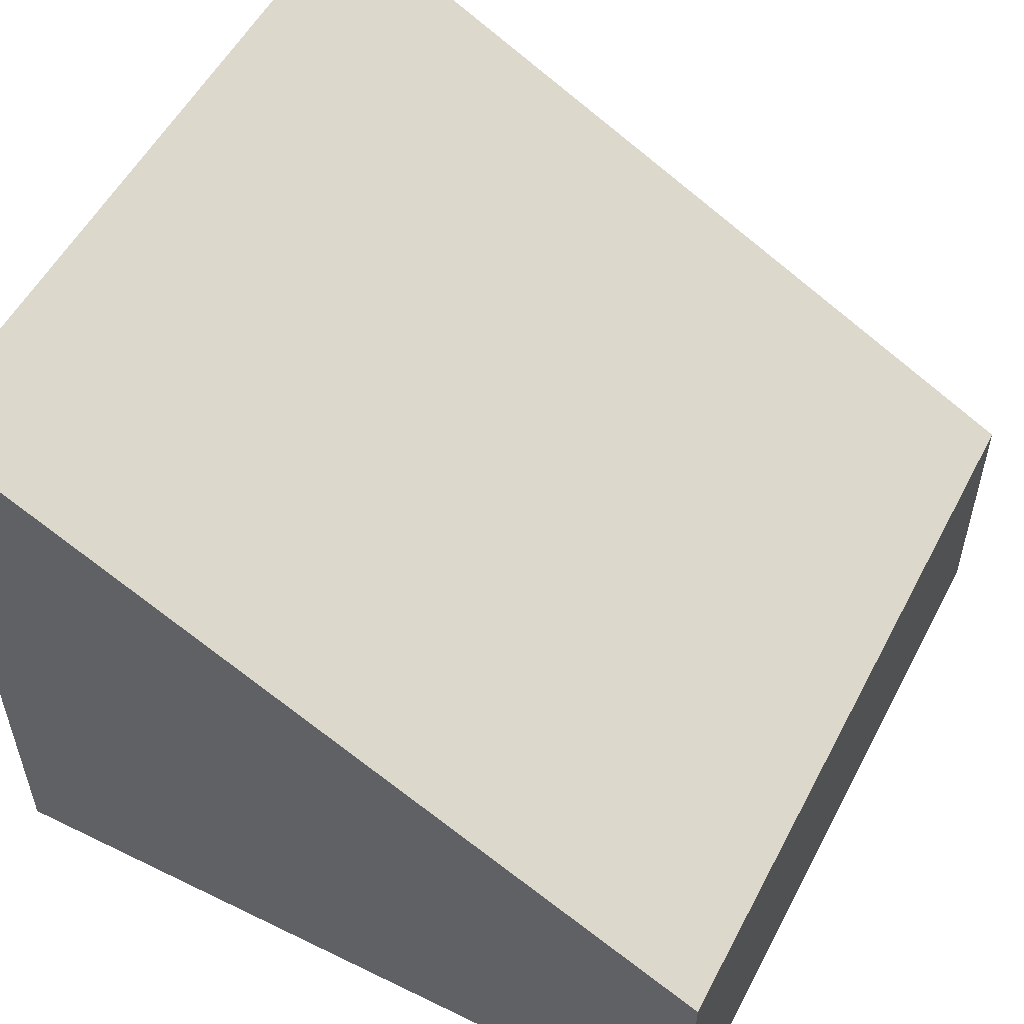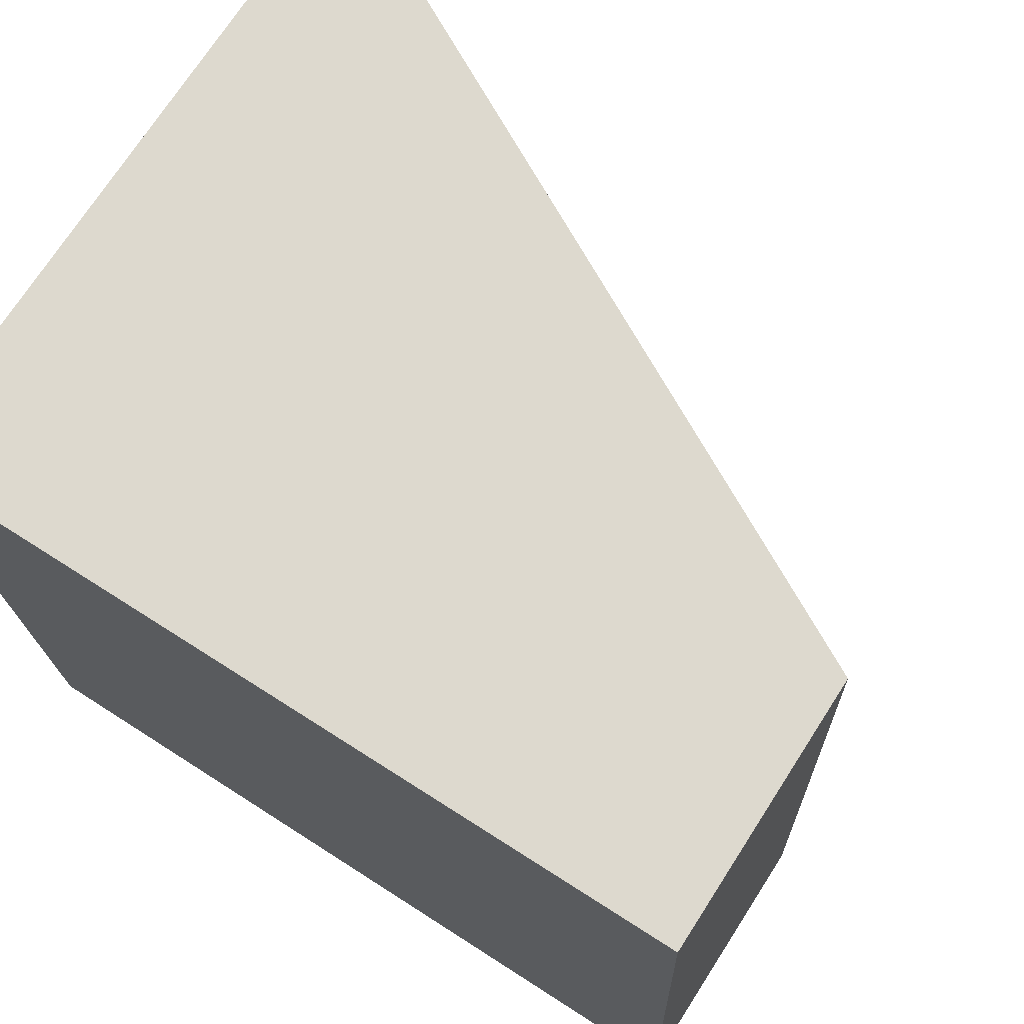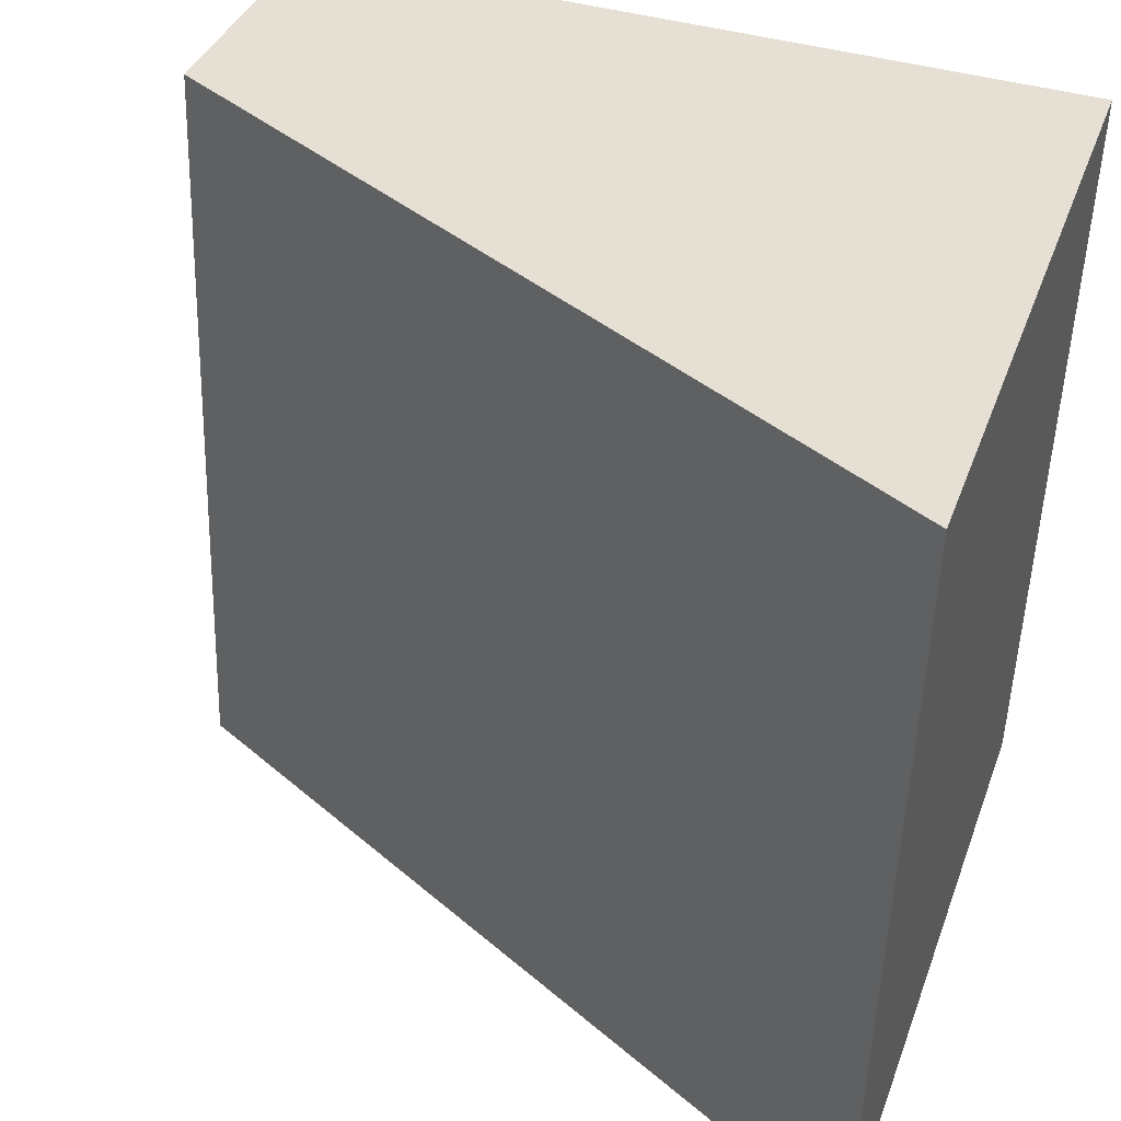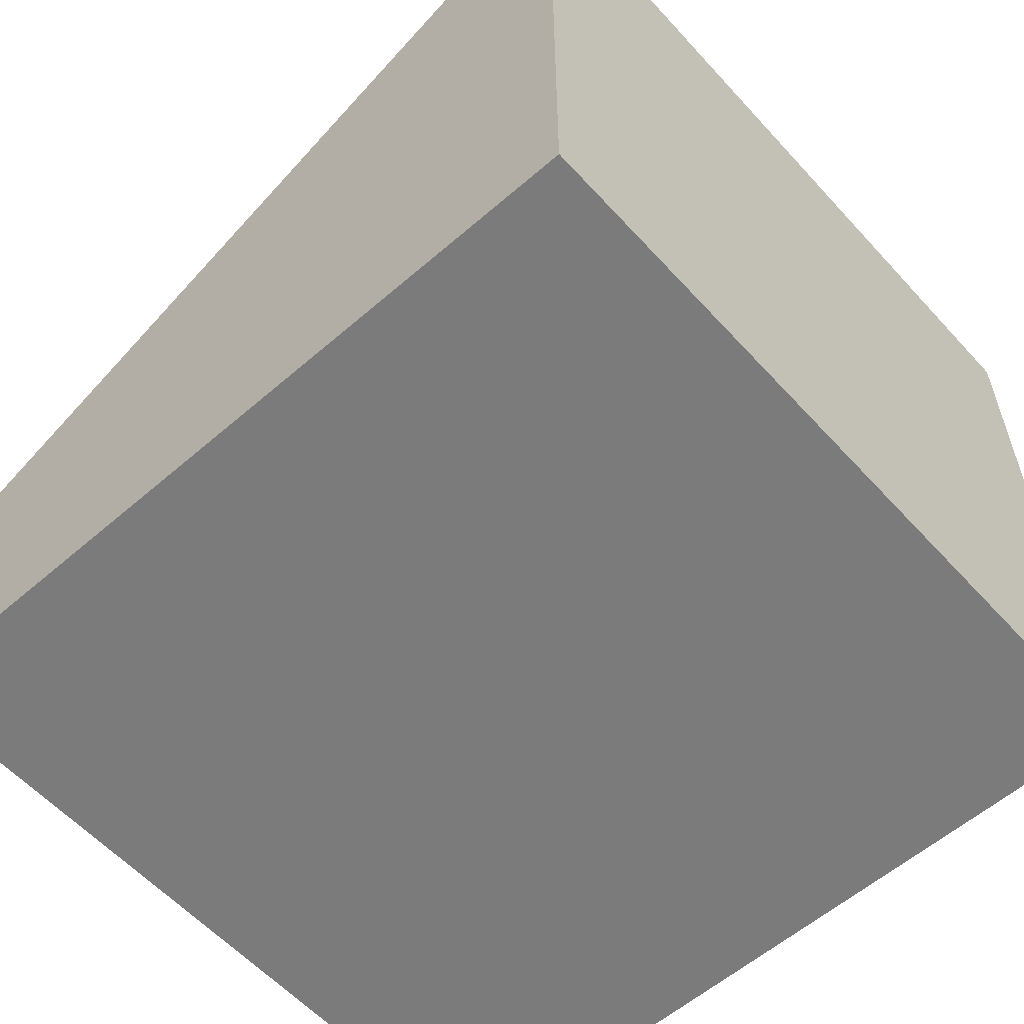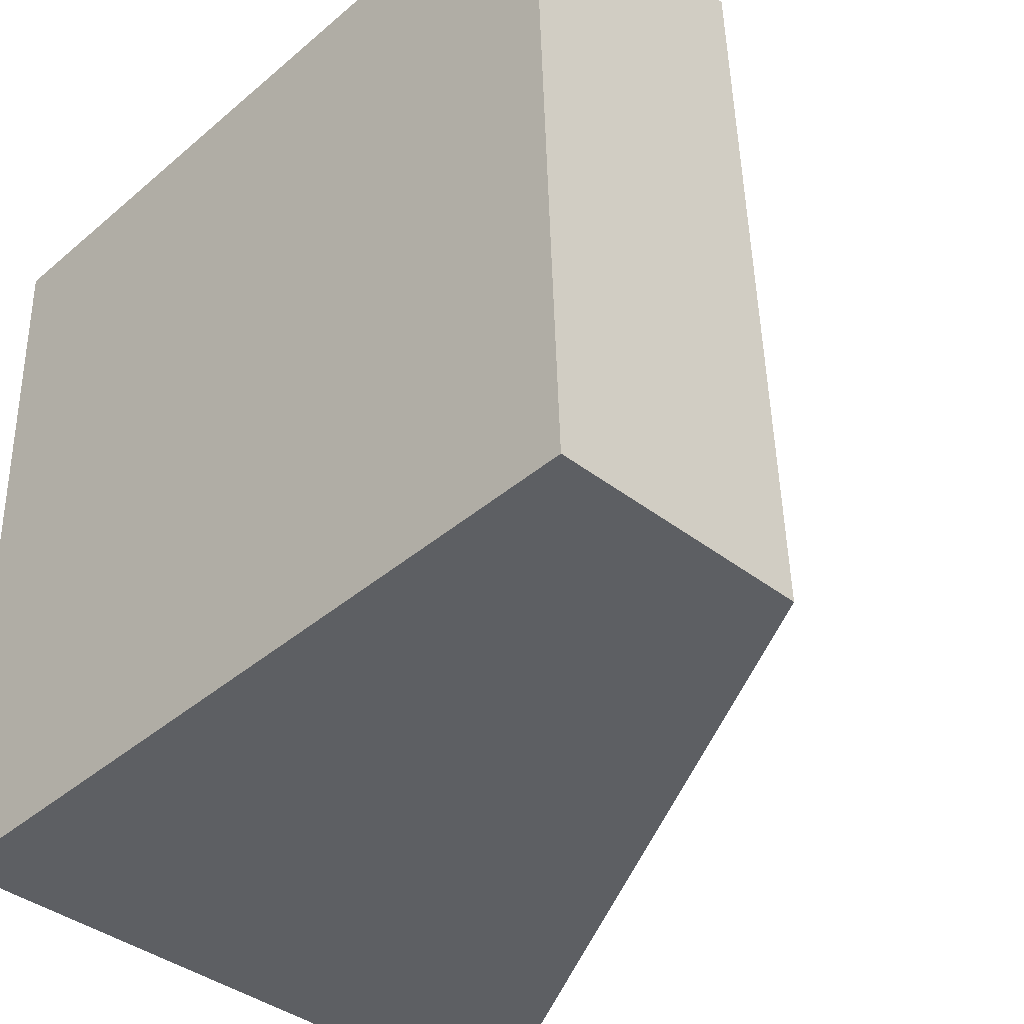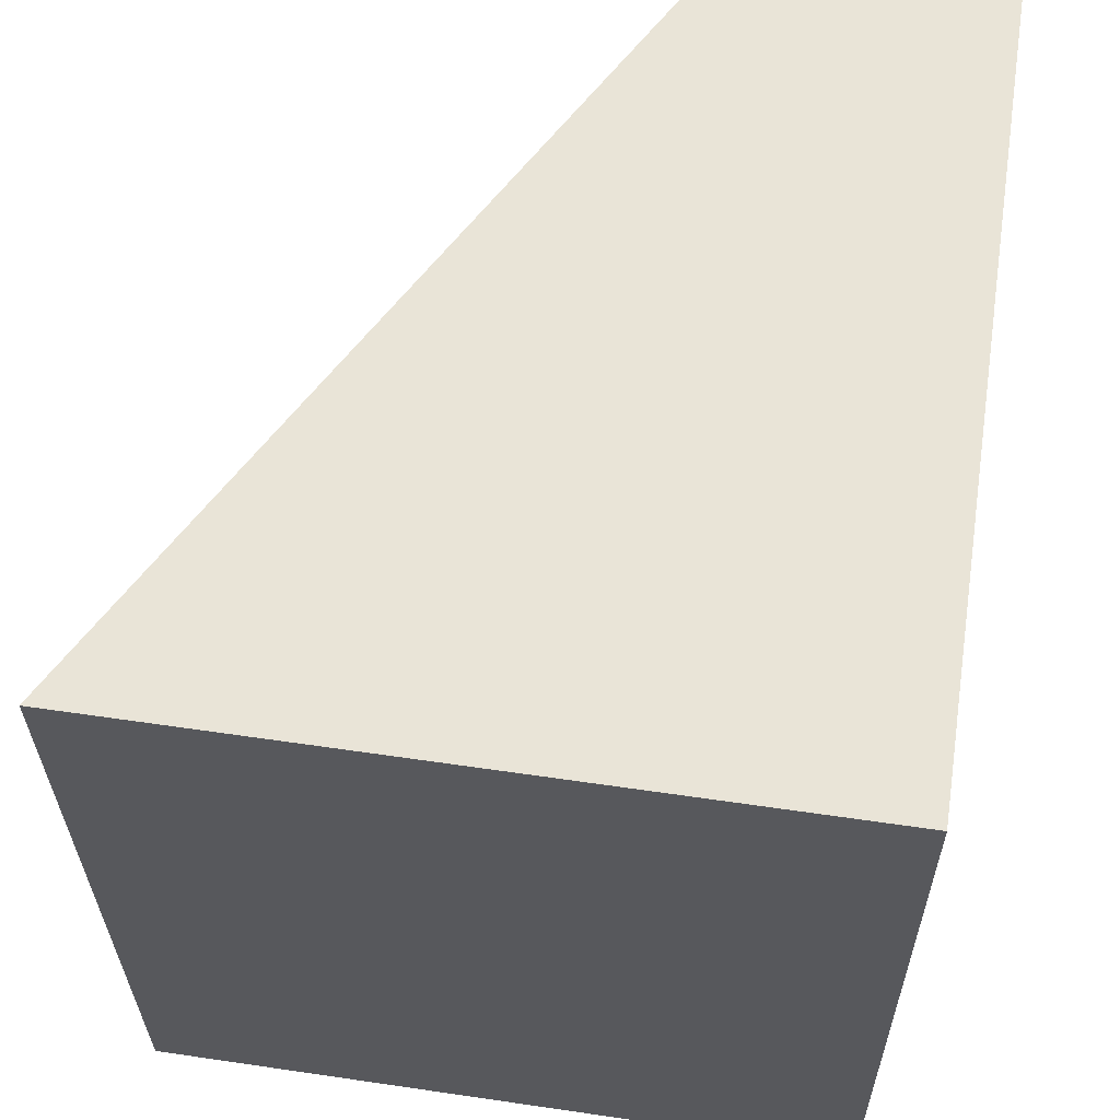
<metadata>
{"format":"obj","ext":"obj","renderer":"f3d","projection":"perspective","resolution":1024,"background":"white","views":[{"elev":54.2,"azim":25.4,"up":"+Y"},{"elev":72.4,"azim":32.8,"up":"+Z"},{"elev":36.8,"azim":-161.3,"up":"+Z"},{"elev":-58.4,"azim":-140.1,"up":"+Y"},{"elev":-38.7,"azim":45.7,"up":"+Z"},{"elev":58.8,"azim":-81.4,"up":"+Z"}]}
</metadata>
<code>
v  0.139 3.673 -4.076
v  4.188 1.429 0.142
v  4.327 1.429 -3.934
v  0 3.673 2.249e-16
v  0.139 2.496e-16 -4.076
v  4.327 2.409e-16 -3.934
v  0 0 0
v  4.188 -8.695e-18 0.142
g defaultobject
f 1 2 3
f 2 1 4
f 3 5 1
f 5 3 6
f 5 4 1
f 4 5 7
f 7 2 4
f 2 7 8
f 8 3 2
f 3 8 6
f 8 5 6
f 5 8 7

</code>
